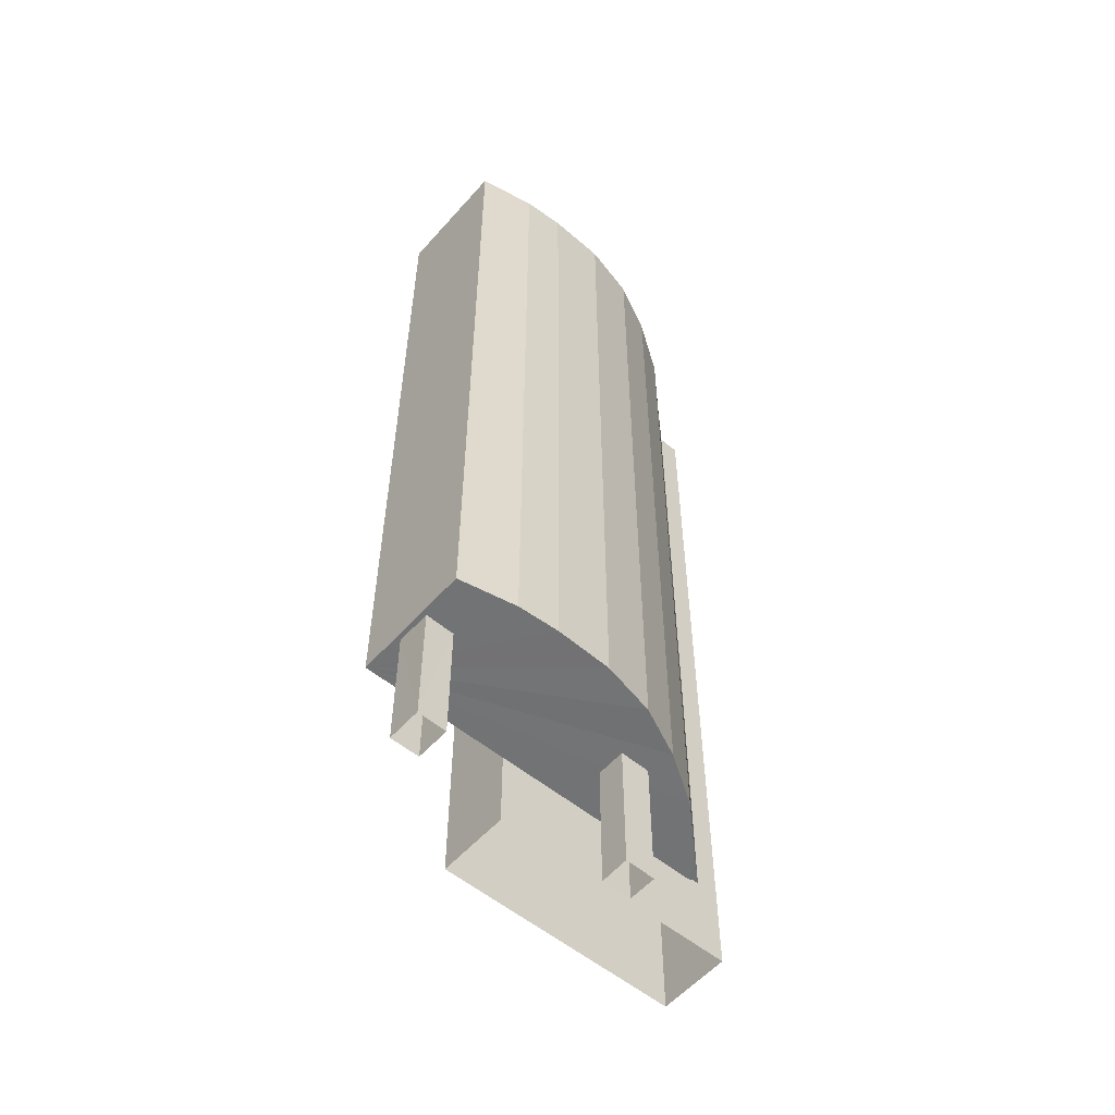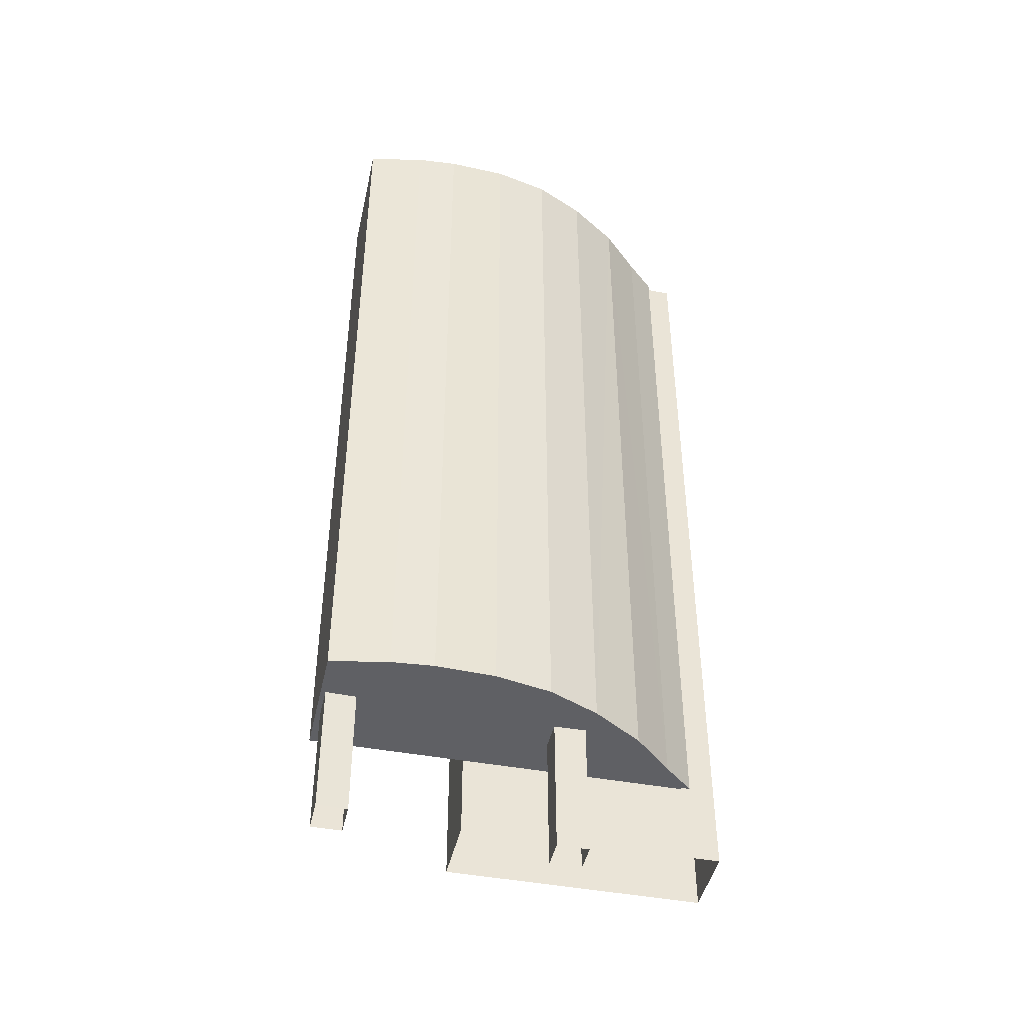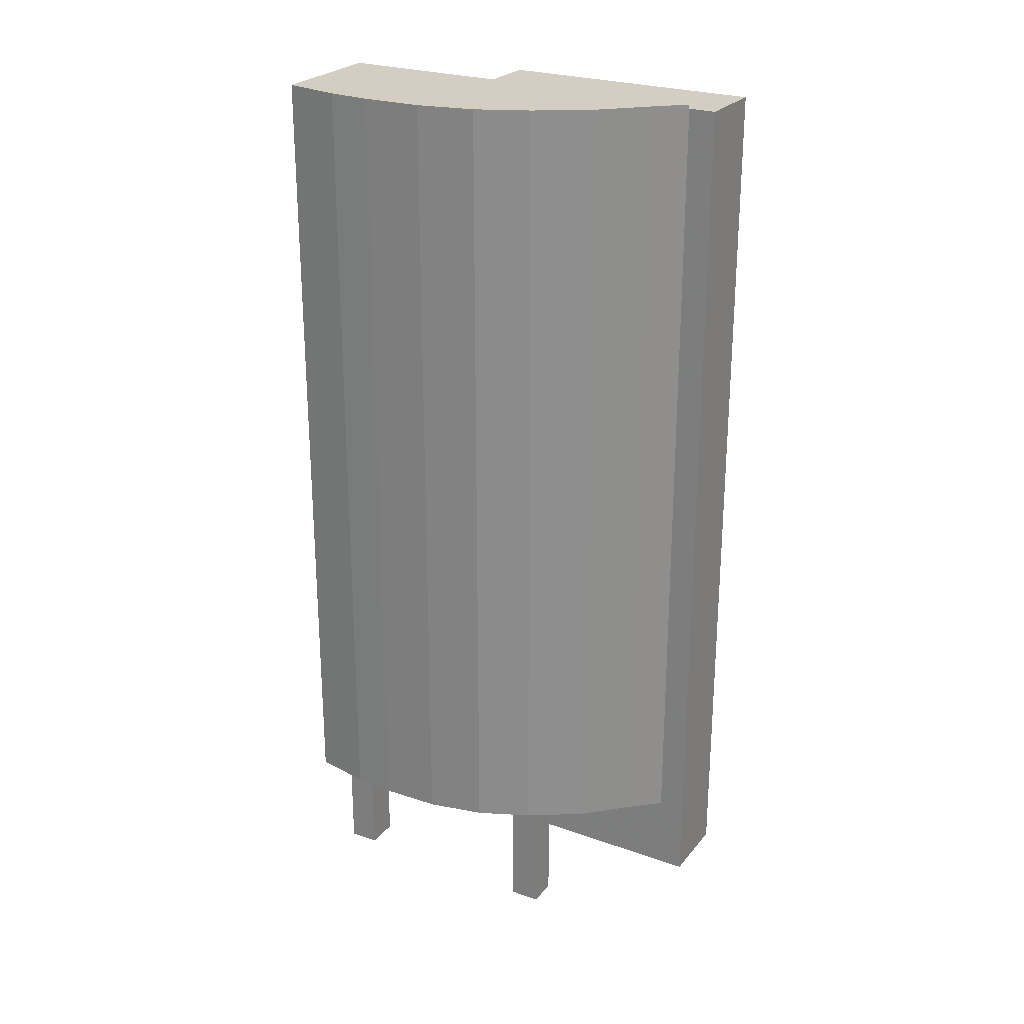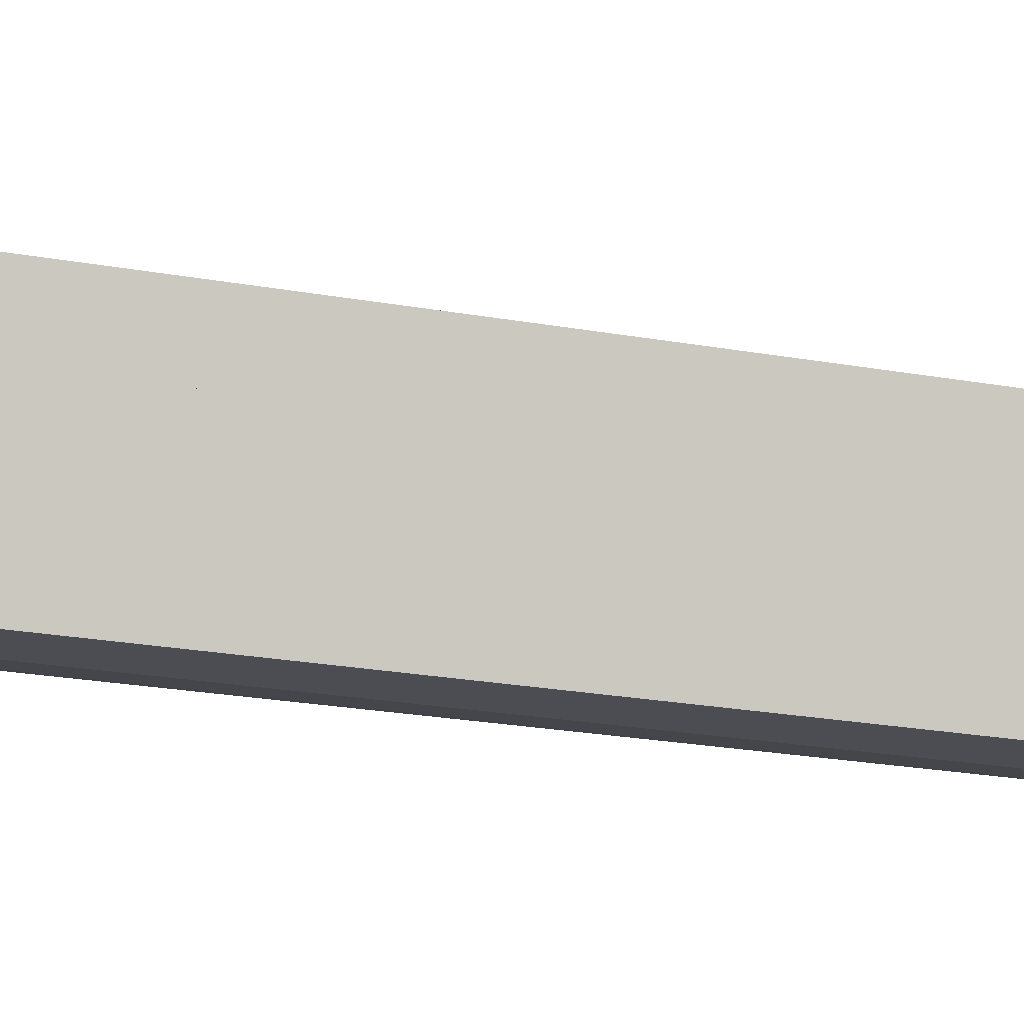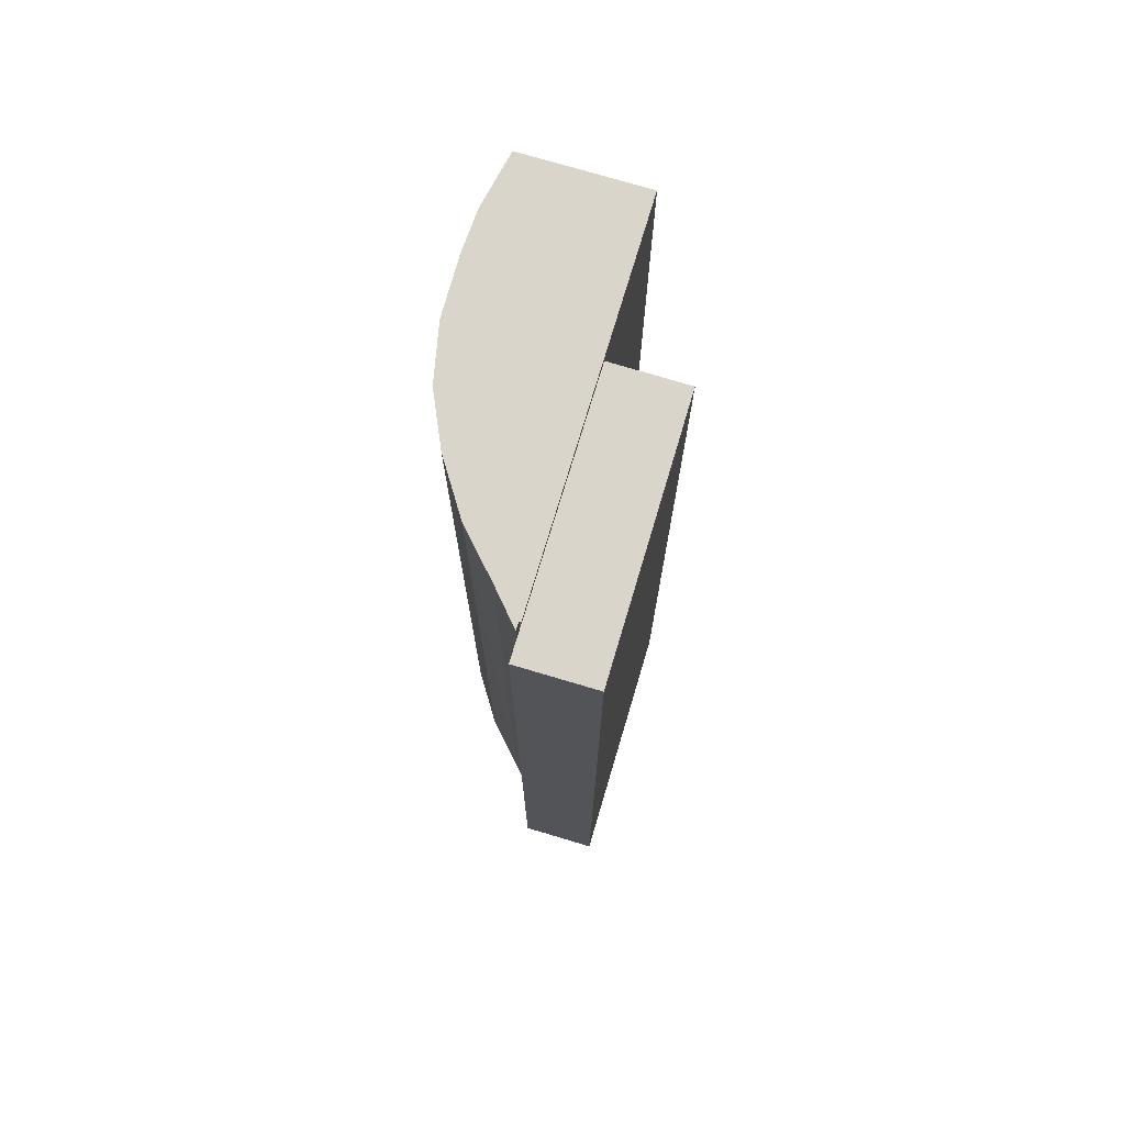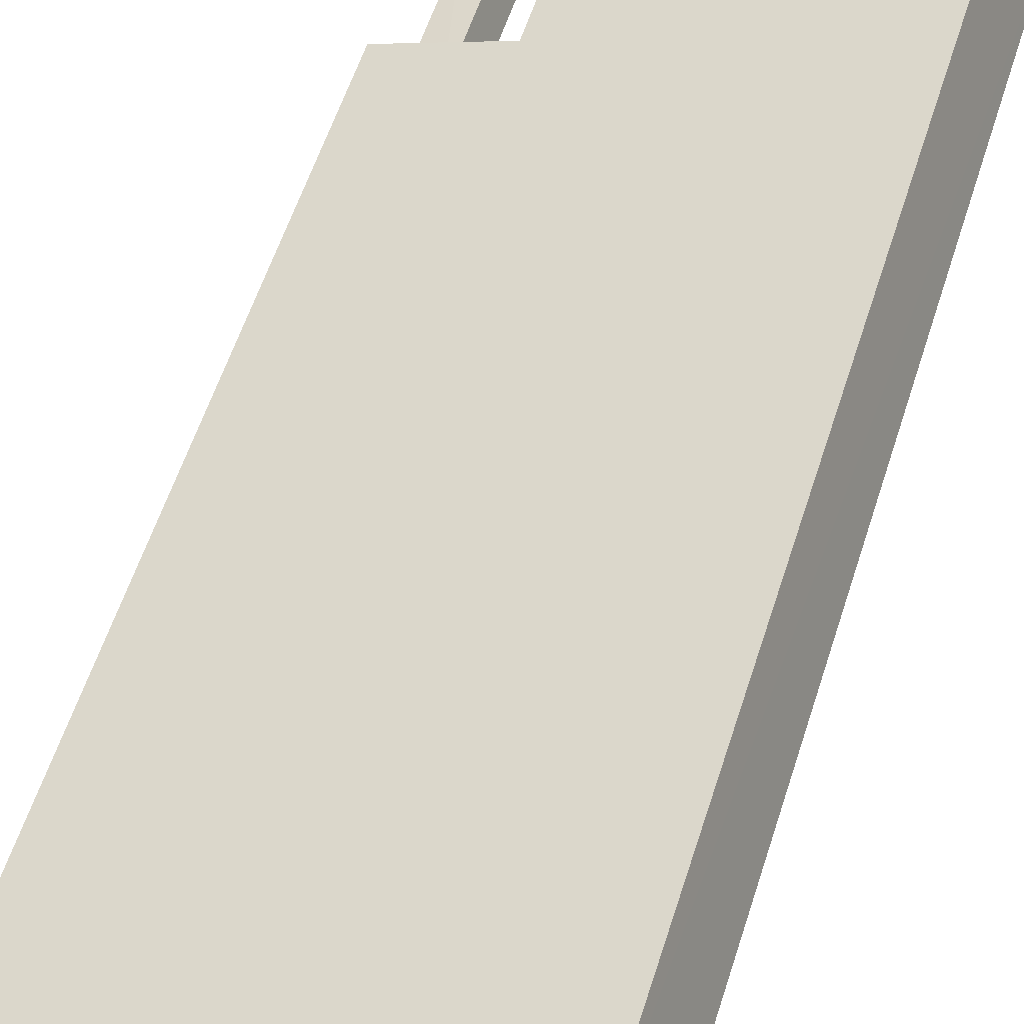
<metadata>
{"format":"obj","ext":"obj","renderer":"f3d","projection":"perspective","resolution":1024,"background":"white","views":[{"elev":-55.8,"azim":158.8,"up":"+Y"},{"elev":-44.5,"azim":-172.8,"up":"+Y"},{"elev":25.3,"azim":-130.7,"up":"+Y"},{"elev":-24.2,"azim":73.6,"up":"+Z"},{"elev":74.5,"azim":-53.8,"up":"+Y"},{"elev":54.8,"azim":-162.9,"up":"+Z"}]}
</metadata>
<code>
o ShapeIndexedFaceSet.026_ShapeIndexedFaceSet
v 0 0 0
v 2.025e+05 -3.967 -4.442e+05
v 2.025e+05 -3.967 -4.442e+05
v 2.025e+05 6.072 -4.442e+05
v 2.025e+05 6.072 -4.442e+05
f 4 5 2
f 2 3 4
o ShapeIndexedFaceSet.025_ShapeIndexedFaceSet.026
v 0 0 0
v 2.025e+05 -3.967 -4.442e+05
v 2.025e+05 -3.967 -4.442e+05
v 2.025e+05 6.072 -4.442e+05
v 2.025e+05 6.072 -4.442e+05
f 9 10 8
f 7 8 10
o ShapeIndexedFaceSet.024_ShapeIndexedFaceSet.025
v 0 0 0
v 2.025e+05 -3.967 -4.442e+05
v 2.025e+05 -3.967 -4.442e+05
v 2.025e+05 6.072 -4.442e+05
v 2.025e+05 6.072 -4.442e+05
f 12 13 15
f 14 15 13
o ShapeIndexedFaceSet.023_ShapeIndexedFaceSet.024
v 0 0 0
v 2.025e+05 -3.967 -4.442e+05
v 2.025e+05 -3.967 -4.442e+05
v 2.025e+05 6.072 -4.442e+05
v 2.025e+05 6.072 -4.442e+05
f 19 20 17
f 17 18 19
o ShapeIndexedFaceSet.022_ShapeIndexedFaceSet.023
v 0 0 0
v 2.025e+05 -4.554 -4.442e+05
v 2.025e+05 -4.554 -4.442e+05
v 2.025e+05 6.072 -4.442e+05
v 2.025e+05 6.072 -4.442e+05
f 24 25 23
f 22 23 25
o ShapeIndexedFaceSet.021_ShapeIndexedFaceSet.022
v 0 0 0
v 2.025e+05 -4.554 -4.442e+05
v 2.025e+05 -4.554 -4.442e+05
v 2.025e+05 6.072 -4.442e+05
v 2.025e+05 6.072 -4.442e+05
f 29 30 28
f 27 28 30
o ShapeIndexedFaceSet.020_ShapeIndexedFaceSet.021
v 0 0 0
v 2.025e+05 -4.554 -4.442e+05
v 2.025e+05 -4.554 -4.442e+05
v 2.025e+05 6.072 -4.442e+05
v 2.025e+05 6.072 -4.442e+05
f 32 33 35
f 34 35 33
o ShapeIndexedFaceSet.019_ShapeIndexedFaceSet.020
v 0 0 0
v 2.025e+05 -4.554 -4.442e+05
v 2.025e+05 -4.554 -4.442e+05
v 2.025e+05 6.072 -4.442e+05
v 2.025e+05 6.072 -4.442e+05
f 39 40 37
f 37 38 39
o ShapeIndexedFaceSet.018_ShapeIndexedFaceSet.019
v 0 0 0
v 2.025e+05 5.874 -4.442e+05
v 2.025e+05 5.874 -4.442e+05
v 2.025e+05 67.02 -4.442e+05
v 2.025e+05 67.02 -4.442e+05
f 44 45 43
f 42 43 45
o ShapeIndexedFaceSet.017_ShapeIndexedFaceSet.018
v 0 0 0
v 2.025e+05 5.874 -4.442e+05
v 2.025e+05 5.874 -4.442e+05
v 2.025e+05 67.02 -4.442e+05
v 2.025e+05 67.02 -4.442e+05
f 47 48 49
f 49 50 47
o ShapeIndexedFaceSet.016_ShapeIndexedFaceSet.017
v 0 0 0
v 2.025e+05 5.874 -4.442e+05
v 2.025e+05 5.874 -4.442e+05
v 2.025e+05 67.02 -4.442e+05
v 2.025e+05 67.02 -4.442e+05
f 54 55 52
f 52 53 54
o ShapeIndexedFaceSet.015_ShapeIndexedFaceSet.016
v 0 0 0
v 2.025e+05 5.874 -4.442e+05
v 2.025e+05 5.874 -4.442e+05
v 2.025e+05 67.02 -4.442e+05
v 2.025e+05 67.02 -4.442e+05
f 59 60 57
f 57 58 59
o ShapeIndexedFaceSet.014_ShapeIndexedFaceSet.015
v 0 0 0
v 2.025e+05 5.874 -4.442e+05
v 2.025e+05 5.874 -4.442e+05
v 2.025e+05 67.02 -4.442e+05
v 2.025e+05 67.02 -4.442e+05
f 64 65 62
f 62 63 64
o ShapeIndexedFaceSet.013_ShapeIndexedFaceSet.014
v 0 0 0
v 2.025e+05 5.874 -4.442e+05
v 2.025e+05 5.874 -4.442e+05
v 2.025e+05 67.02 -4.442e+05
v 2.025e+05 67.02 -4.442e+05
f 69 70 67
f 67 68 69
o ShapeIndexedFaceSet.012_ShapeIndexedFaceSet.013
v 0 0 0
v 2.025e+05 5.874 -4.442e+05
v 2.025e+05 5.874 -4.442e+05
v 2.025e+05 67.02 -4.442e+05
v 2.025e+05 67.02 -4.442e+05
f 74 75 73
f 72 73 75
o ShapeIndexedFaceSet.011_ShapeIndexedFaceSet.012
v 0 0 0
v 2.025e+05 5.874 -4.442e+05
v 2.025e+05 5.874 -4.442e+05
v 2.025e+05 67.02 -4.442e+05
v 2.025e+05 67.02 -4.442e+05
f 79 80 77
f 77 78 79
o ShapeIndexedFaceSet.010_ShapeIndexedFaceSet.011
v 0 0 0
v 2.025e+05 5.874 -4.442e+05
v 2.025e+05 5.874 -4.442e+05
v 2.025e+05 67.02 -4.442e+05
v 2.025e+05 67.02 -4.442e+05
f 84 85 83
f 82 83 85
o ShapeIndexedFaceSet.009_ShapeIndexedFaceSet.010
v 0 0 0
v 2.025e+05 5.874 -4.442e+05
v 2.025e+05 5.874 -4.442e+05
v 2.025e+05 67.02 -4.442e+05
v 2.025e+05 67.02 -4.442e+05
f 89 90 88
f 87 88 90
o ShapeIndexedFaceSet.008_ShapeIndexedFaceSet.009
v 0 0 0
v 2.025e+05 5.874 -4.442e+05
v 2.025e+05 5.874 -4.442e+05
v 2.025e+05 67.02 -4.442e+05
v 2.025e+05 67.02 -4.442e+05
f 94 95 92
f 92 93 94
o ShapeIndexedFaceSet.007_ShapeIndexedFaceSet.008
v 0 0 0
v 2.025e+05 5.874 -4.442e+05
v 2.025e+05 5.874 -4.442e+05
v 2.025e+05 67.02 -4.442e+05
v 2.025e+05 67.02 -4.442e+05
f 99 100 97
f 97 98 99
o ShapeIndexedFaceSet.006_ShapeIndexedFaceSet.007
v 0 0 0
v 2.025e+05 5.874 -4.442e+05
v 2.025e+05 5.874 -4.442e+05
v 2.025e+05 5.874 -4.442e+05
v 2.025e+05 5.874 -4.442e+05
v 2.025e+05 5.874 -4.442e+05
v 2.025e+05 5.874 -4.442e+05
v 2.025e+05 5.874 -4.442e+05
v 2.025e+05 5.874 -4.442e+05
v 2.025e+05 5.874 -4.442e+05
v 2.025e+05 5.874 -4.442e+05
v 2.025e+05 5.874 -4.442e+05
v 2.025e+05 5.874 -4.442e+05
f 113 102 105
f 106 113 105
f 103 104 105
f 102 103 105
f 106 107 113
f 113 109 110
f 113 110 111
f 109 113 108
f 113 111 112
f 108 113 107
o ShapeIndexedFaceSet.005_ShapeIndexedFaceSet.006
v 0 0 0
v 2.025e+05 66.67 -4.442e+05
v 2.025e+05 66.63 -4.442e+05
v 2.025e+05 66.63 -4.442e+05
v 2.025e+05 66.67 -4.442e+05
f 117 118 115
f 115 116 117
o ShapeIndexedFaceSet.004_ShapeIndexedFaceSet.005
v 0 0 0
v 2.025e+05 66.63 -4.442e+05
v 2.025e+05 -0.3129 -4.442e+05
v 2.025e+05 -0.3129 -4.442e+05
v 2.025e+05 66.63 -4.442e+05
f 123 120 121
f 121 122 123
o ShapeIndexedFaceSet.003_ShapeIndexedFaceSet.004
v 0 0 0
v 2.025e+05 67.02 -4.442e+05
v 2.025e+05 67.02 -4.442e+05
v 2.025e+05 67.02 -4.442e+05
v 2.025e+05 67.02 -4.442e+05
v 2.025e+05 67.02 -4.442e+05
v 2.025e+05 67.02 -4.442e+05
v 2.025e+05 67.02 -4.442e+05
v 2.025e+05 67.02 -4.442e+05
v 2.025e+05 67.02 -4.442e+05
v 2.025e+05 67.02 -4.442e+05
v 2.025e+05 67.02 -4.442e+05
v 2.025e+05 67.02 -4.442e+05
f 125 127 128
f 125 128 129
f 126 127 125
f 125 129 130
f 125 130 131
f 132 133 125
f 125 133 136
f 135 136 133
f 134 135 133
f 132 125 131
o ShapeIndexedFaceSet.002_ShapeIndexedFaceSet.003
v 0 0 0
v 2.025e+05 -0.3129 -4.442e+05
v 2.025e+05 66.67 -4.442e+05
v 2.025e+05 66.67 -4.442e+05
v 2.025e+05 -0.3129 -4.442e+05
f 139 140 138
f 141 138 140
o ShapeIndexedFaceSet.001_ShapeIndexedFaceSet.002
v 0 0 0
v 2.025e+05 66.63 -4.442e+05
v 2.025e+05 -0.3129 -4.442e+05
v 2.025e+05 -0.3129 -4.442e+05
v 2.025e+05 66.67 -4.442e+05
f 144 145 143
f 146 143 145
o ShapeIndexedFaceSet_ShapeIndexedFaceSet.001
v 0 0 0
v 2.025e+05 66.67 -4.442e+05
v 2.025e+05 -0.3129 -4.442e+05
v 2.025e+05 -0.3129 -4.442e+05
v 2.025e+05 66.63 -4.442e+05
f 151 148 149
f 149 150 151

</code>
